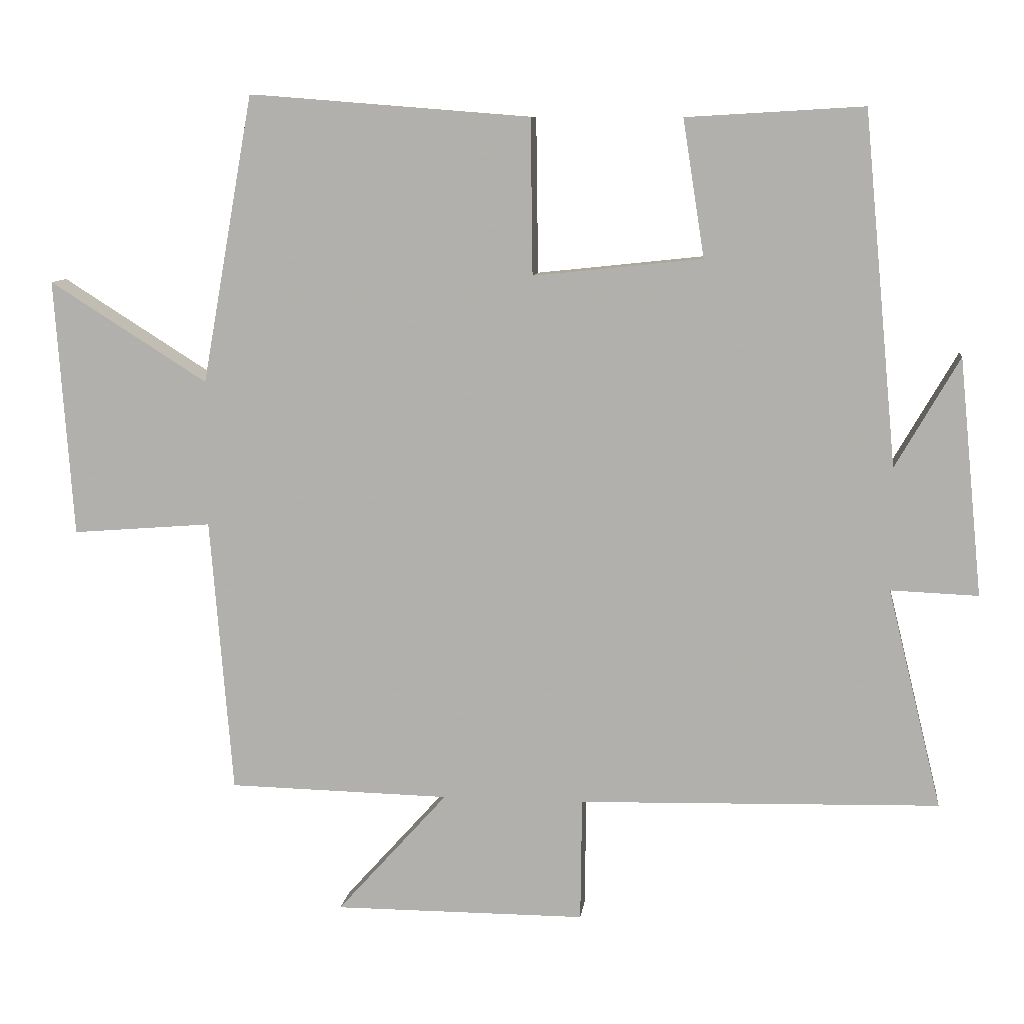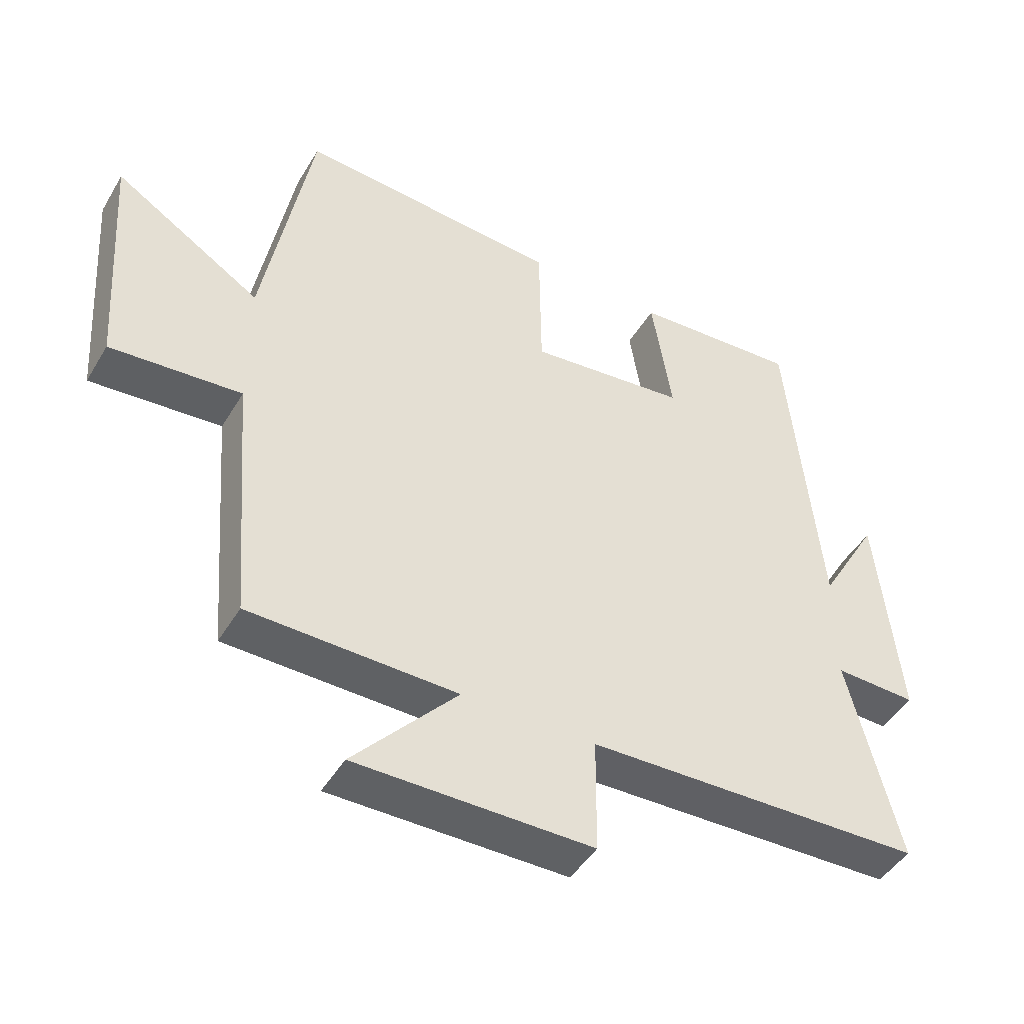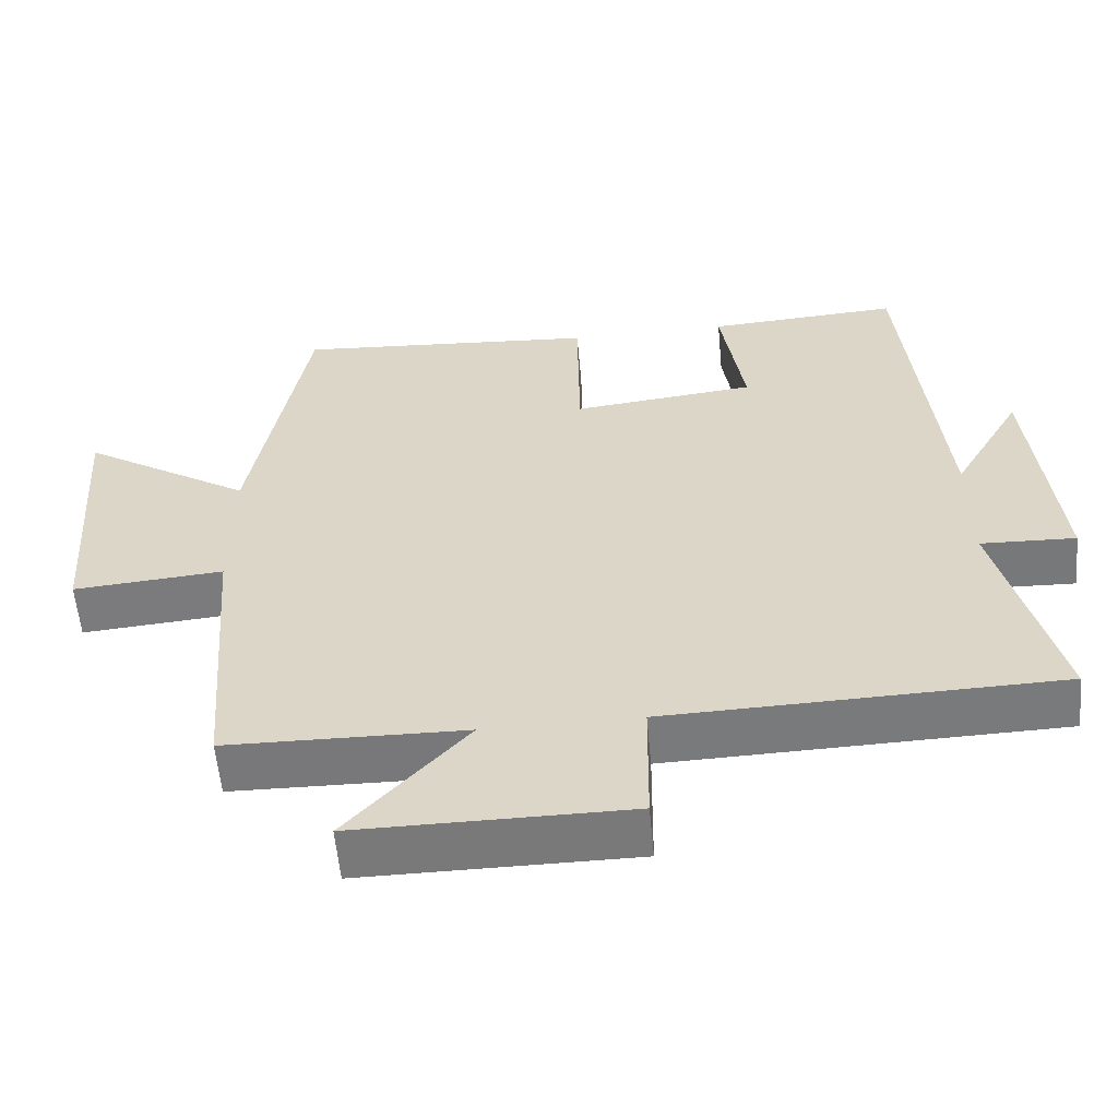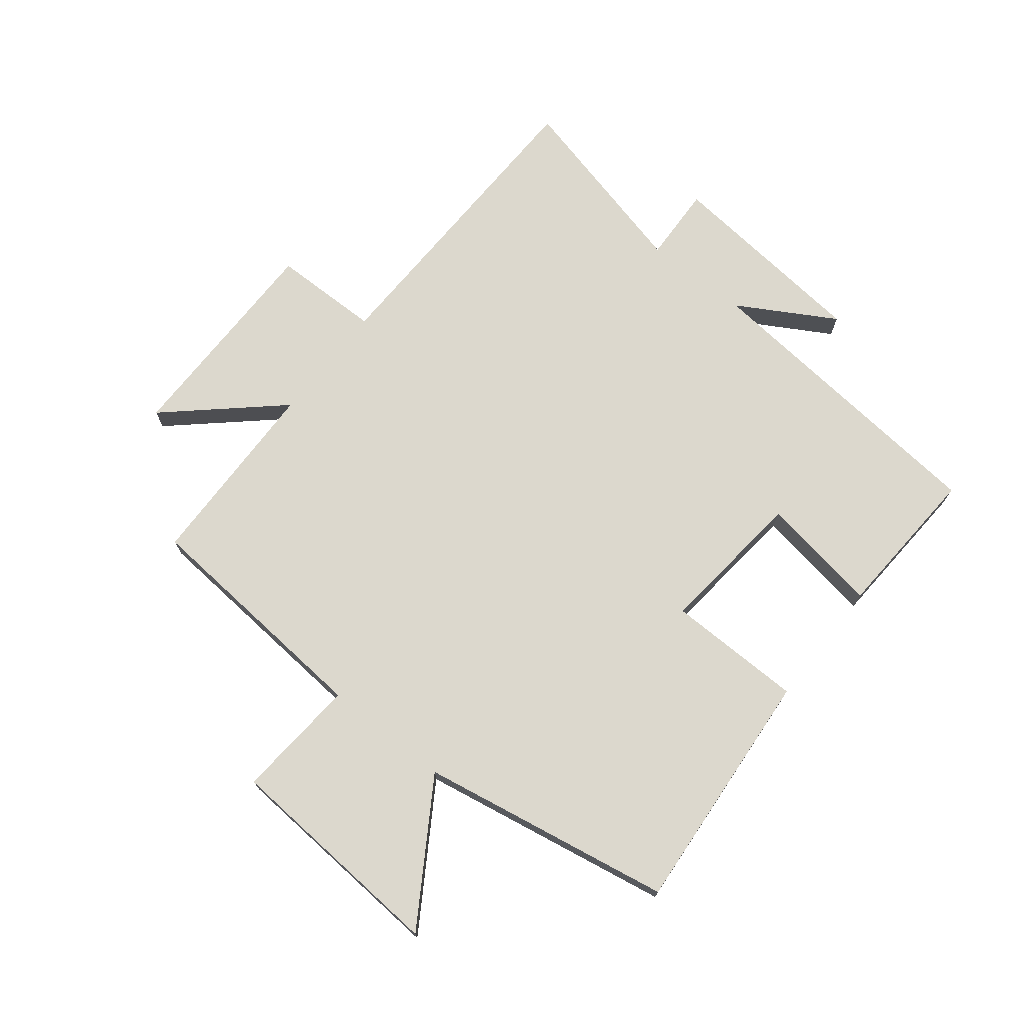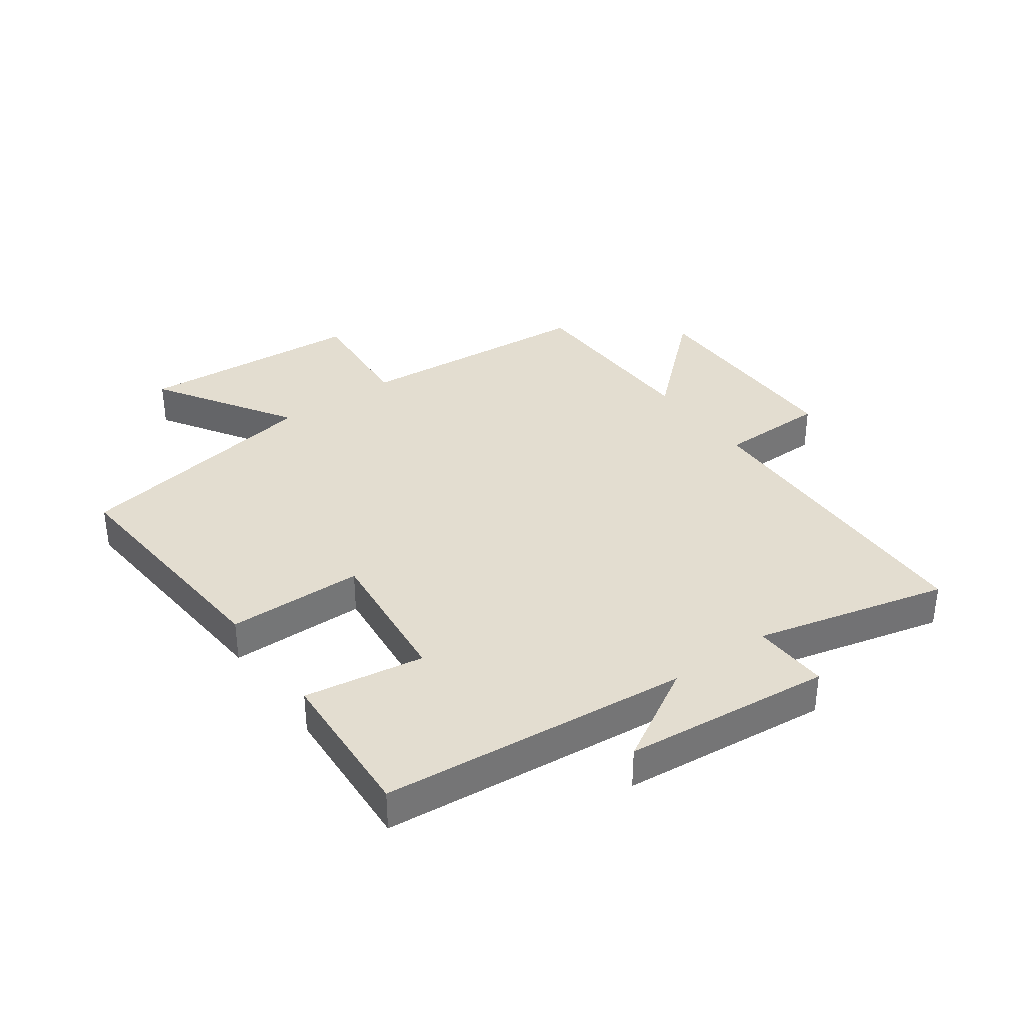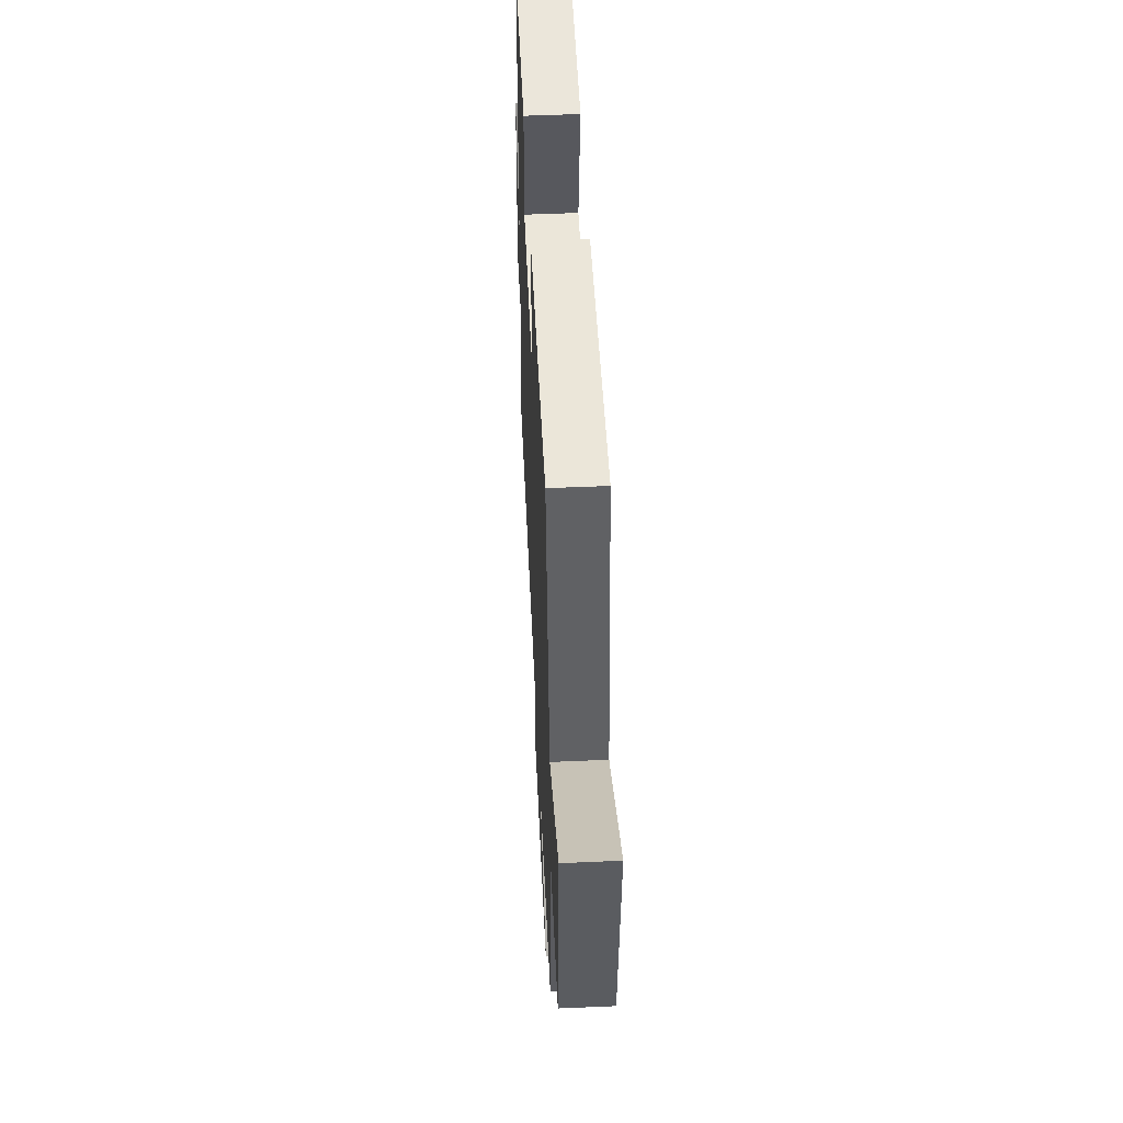
<metadata>
{"format":"obj","ext":"obj","renderer":"f3d","projection":"perspective","resolution":1024,"background":"white","views":[{"elev":9.4,"azim":7.1,"up":"+Z"},{"elev":-46.0,"azim":-29.3,"up":"+Z"},{"elev":-57.8,"azim":5.2,"up":"+Z"},{"elev":72.5,"azim":-51.6,"up":"+Y"},{"elev":35.6,"azim":54.2,"up":"+Y"},{"elev":51.8,"azim":-92.7,"up":"+Z"}]}
</metadata>
<code>
v 0.452 0.07 0.515
v 0.5 0.07 0.008
v 0.592 0.07 0.167
v 0.626 0.07 -0.175
v 0.5 0.07 -0.17
v 0.578 0.07 -0.487
v 0.058 0.07 -0.5
v 0.056 0.07 -0.678
v -0.308 0.07 -0.678
v -0.148 0.07 -0.5
v -0.468 0.07 -0.493
v -0.5 0.07 -0.095
v -0.702 0.07 -0.111
v -0.728 0.07 0.261
v -0.5 0.07 0.117
v -0.426 0.07 0.532
v -0.02 0.07 0.5
v -0.017 0.07 0.276
v 0.227 0.07 0.302
v 0.196 0.07 0.5
v 0.452 0 0.515
v 0.5 0 0.008
v 0.592 0 0.167
v 0.626 0 -0.175
v 0.5 0 -0.17
v 0.578 0 -0.487
v 0.058 0 -0.5
v 0.056 0 -0.678
v -0.308 0 -0.678
v -0.148 0 -0.5
v -0.468 0 -0.493
v -0.5 0 -0.095
v -0.702 0 -0.111
v -0.728 0 0.261
v -0.5 0 0.117
v -0.426 0 0.532
v -0.02 0 0.5
v -0.017 0 0.276
v 0.227 0 0.302
v 0.196 0 0.5
f 19 20 1 2
f 18 19 2
f 15 16 17 18
f 15 18 2
f 12 13 14 15
f 10 11 12 15
f 10 15 2
f 7 8 9 10
f 5 6 7 10
f 5 10 2
f 2 3 4 5
f 22 21 40 39
f 22 39 38
f 38 37 36 35
f 22 38 35
f 35 34 33 32
f 35 32 31 30
f 22 35 30
f 30 29 28 27
f 30 27 26 25
f 22 30 25
f 25 24 23 22
f 1 21 22 2
f 2 22 23 3
f 3 23 24 4
f 4 24 25 5
f 5 25 26 6
f 6 26 27 7
f 7 27 28 8
f 8 28 29 9
f 9 29 30 10
f 10 30 31 11
f 11 31 32 12
f 12 32 33 13
f 13 33 34 14
f 14 34 35 15
f 15 35 36 16
f 16 36 37 17
f 17 37 38 18
f 18 38 39 19
f 19 39 40 20
f 20 40 21 1

</code>
